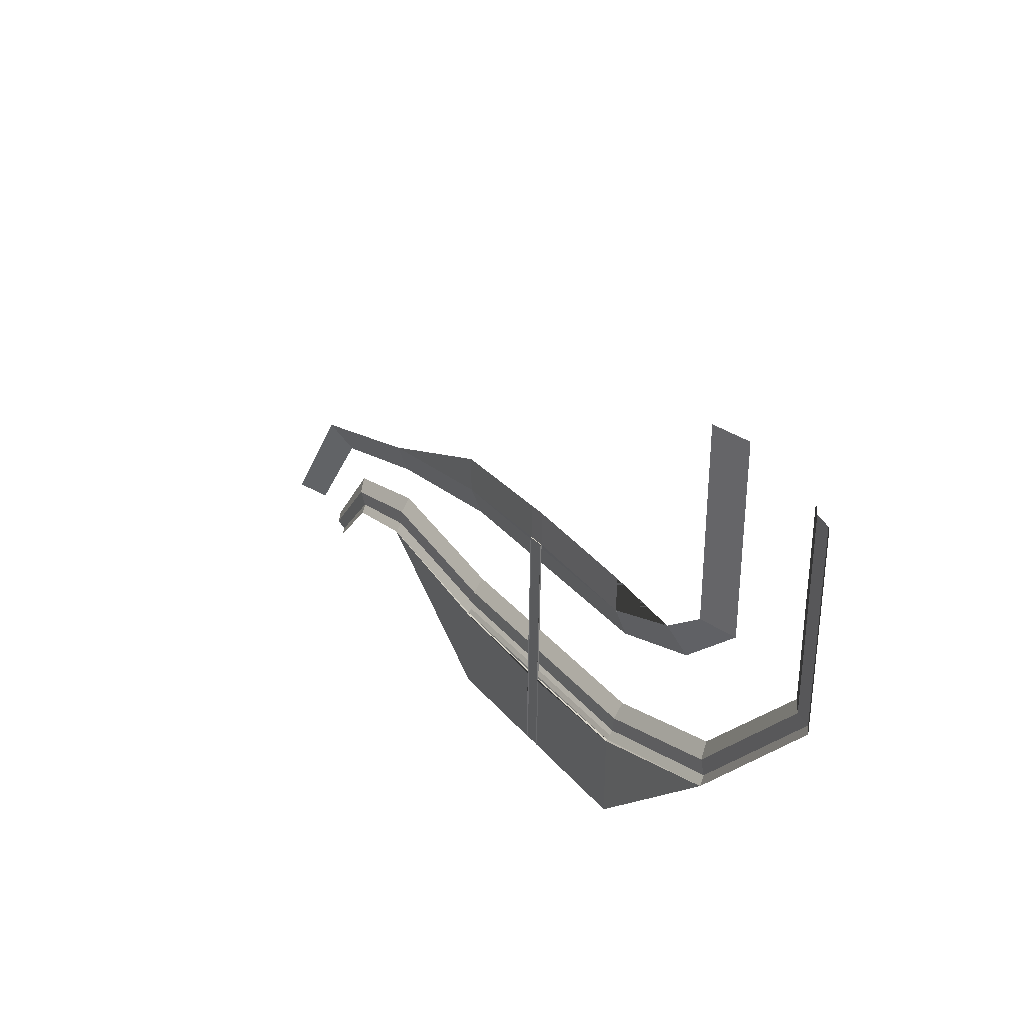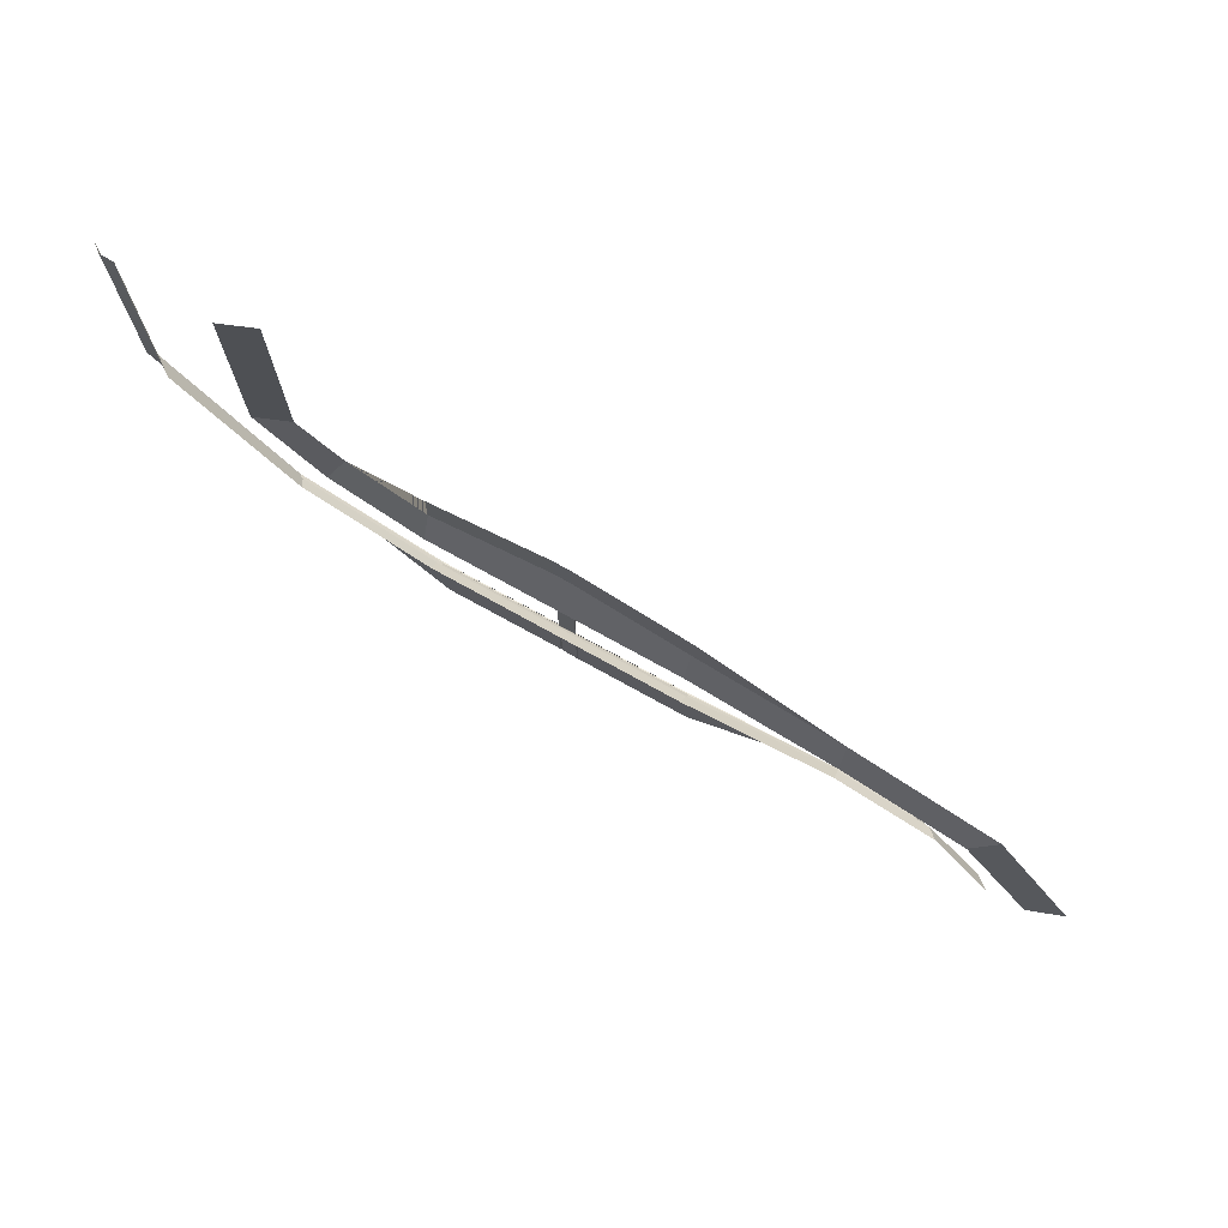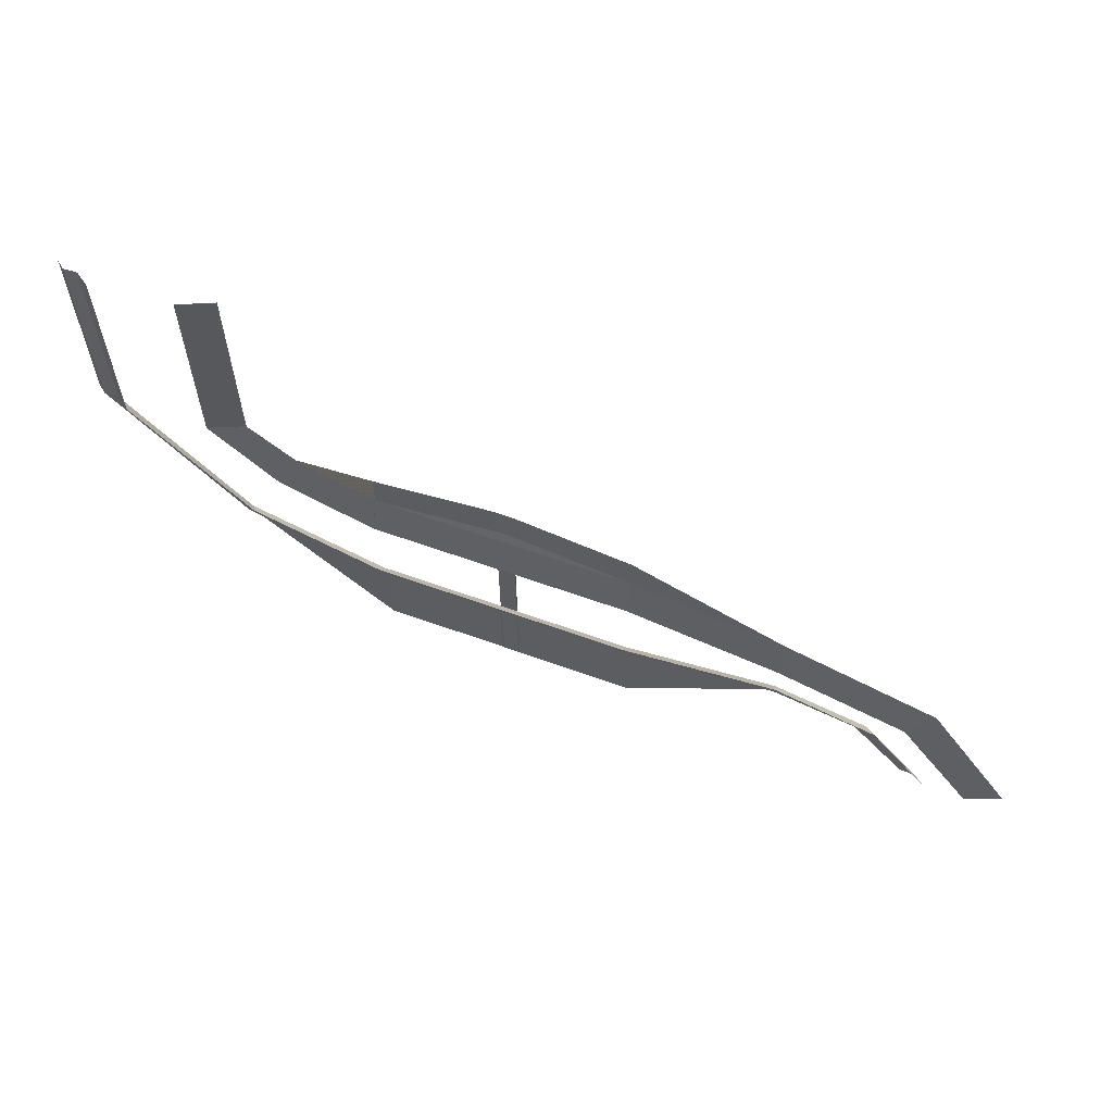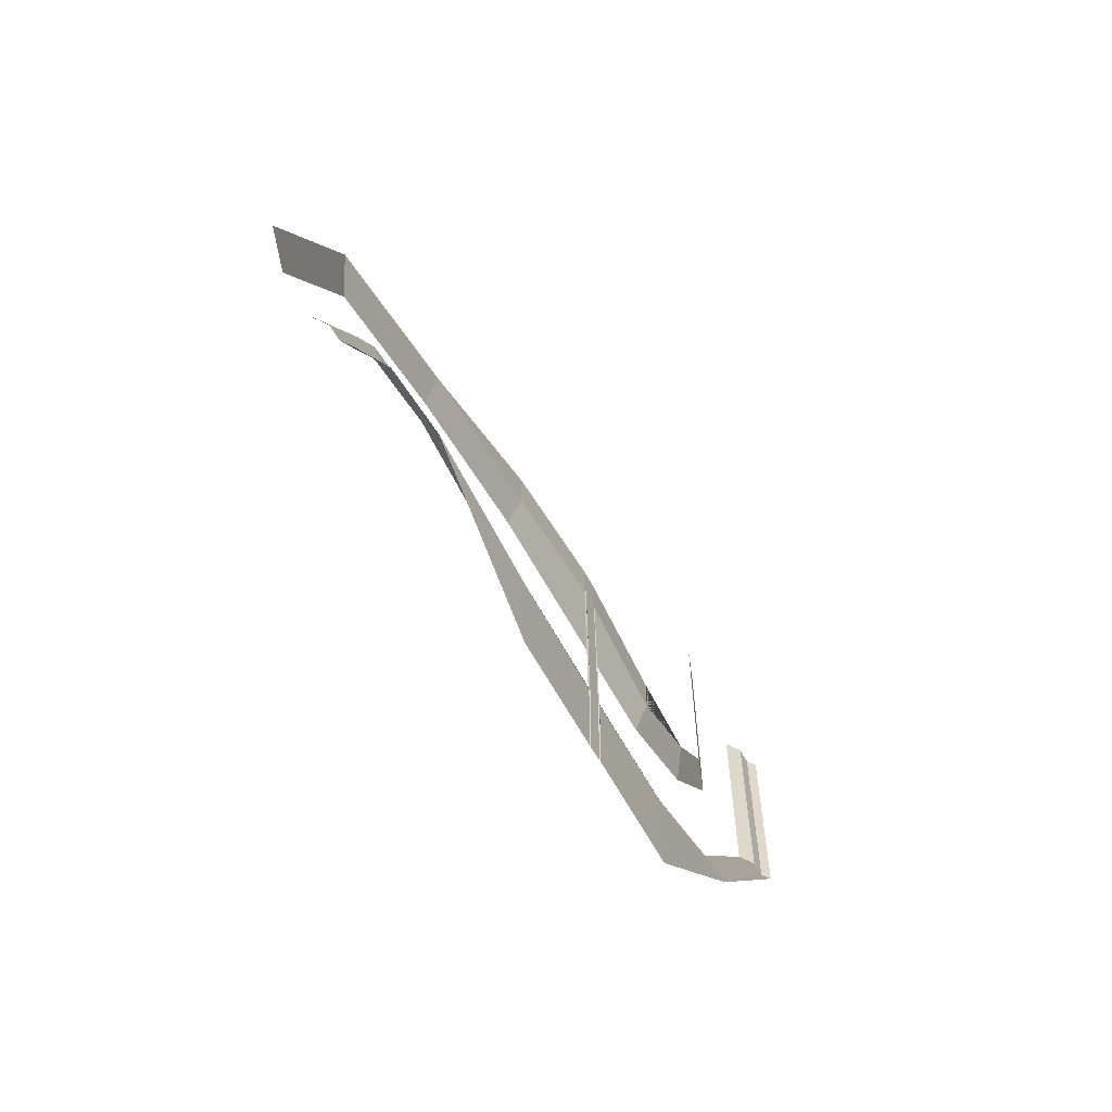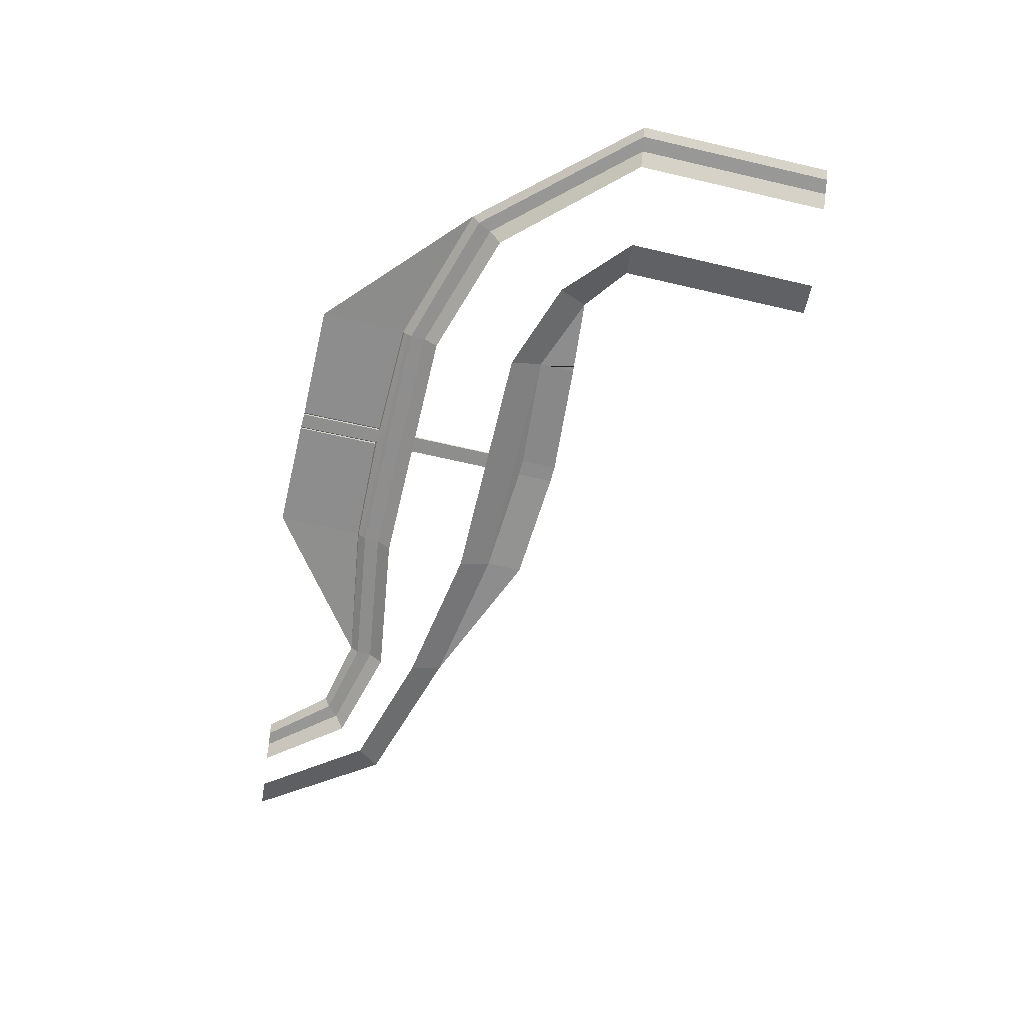
<metadata>
{"format":"obj","ext":"obj","renderer":"f3d","projection":"perspective","resolution":1024,"background":"white","views":[{"elev":33.3,"azim":-123.4,"up":"+Z"},{"elev":74.0,"azim":28.9,"up":"+Z"},{"elev":62.0,"azim":19.9,"up":"+Z"},{"elev":-59.7,"azim":117.6,"up":"+Z"},{"elev":-64.6,"azim":-103.2,"up":"+Y"}]}
</metadata>
<code>
o Plane_Plane.002
v -7.591 0.7054 -2.487
v -0.05551 0.7339 -2.719
v -7.591 0.7054 -8.036
v -0.01312 0.7339 -8.036
v -7.543 0.2046 -1.911
v -7.573 0.1418 -0.9627
v -0.03795 0.6221 -2.598
v -7.558 0.6221 -2.427
v 1.03 0.7253 -2.773
v 1.072 0.7253 -8.072
v 1.048 0.6135 -2.653
v 8.326 0.6724 -2.555
v 8.326 0.6724 -8.105
v 8.356 0.1717 -1.98
v 8.345 0.1089 -1.031
v 8.347 0.5892 -2.496
v -0.08098 0.4974 7.76
v -0.08565 0.5806 7.763
v 1.004 0.5036 7.726
v 0.9998 0.5869 7.73
v 0.04871 0.6889 -8.037
v 0.00465 0.6889 -2.679
v -0.02668 0.5646 7.762
v 0.9657 0.6782 -2.712
v 0.9344 0.5673 7.731
v 1.01 0.6782 -8.07
v -7.521 -0.5094 -0.09316
v 8.397 -0.5423 -0.1619
v -7.521 -0.5094 5.2
v 8.397 -0.5423 5.132
v -7.574 0.2673 7.245
v 8.344 0.2344 7.177
v -7.543 0.2046 -1.911
v -7.573 0.1418 -0.9627
v -7.557 0.6221 -2.424
v -7.521 -0.5094 -0.09316
v -7.521 -0.5094 5.2
v -7.574 0.2673 7.253
v -16.41 0.2046 0.8588
v -16.03 0.1418 1.729
v -16.64 0.6221 0.4013
v -15.61 -0.5094 2.493
v -13.35 -0.5094 7.278
v -12.44 0.2673 9.138
v -24.51 0.2046 10.08
v -23.58 0.1418 10.25
v -25.02 0.6221 10.01
v -22.71 -0.5094 10.33
v -17.48 -0.5094 11.13
v -15.28 0.2673 11.34
v -24.51 0.2046 22.58
v -23.58 0.1418 22.76
v -25.02 0.6221 22.52
v -22.71 -0.5094 22.84
v -17.48 -0.5094 23.64
v -15.28 0.2673 23.85
v 17.75 0.1717 -0.6926
v 17.74 0.1089 0.256
v 17.74 0.5892 -1.205
v 17.79 -0.5423 1.126
v 17.79 -0.5423 3.491
v 17.74 0.2344 5.543
v 22.89 0.1717 -1.903
v 23.53 0.1089 -1.206
v 22.53 0.5892 -2.271
v 24.17 -0.5423 -0.6081
v 25.79 -0.5423 1.113
v 27.28 0.2344 2.594
v 26.28 0.1717 -5.855
v 27.23 0.1089 -5.749
v 25.77 0.5892 -5.899
v 28.1 -0.5423 -5.712
v 30.45 -0.5423 -5.473
v 32.67 0.2344 -5.377
v -0.08098 0.4974 10.07
v 1.004 0.5036 10.03
v -7.574 0.2673 9.553
v 8.344 0.2344 9.484
v -7.591 0.7054 -5.261
v -0.1334 0.7054 -2.603
v -0.03432 0.7339 -5.377
v -0.07973 0.7054 -8.036
v -0.1065 0.7054 -5.319
v 1.051 0.7253 -5.423
v 8.326 0.6724 -5.33
v 1.122 0.6846 -8.088
v 1.101 0.6846 -2.664
v 1.111 0.6846 -5.376
v -7.55 0.4134 -2.168
v 0.3942 0.6056 -2.581
v 8.352 0.3804 -2.236
v 0.4064 0.1882 -1.946
v 0.4009 0.3969 -2.202
f 83 81 4 82
f 93 92 14 91
f 22 2 18 23
f 17 19 20 25 23 18
f 88 87 12 85
f 9 11 16 12 87
f 2 7 17 18
f 11 9 20 19
f 24 22 23 25
f 9 24 25 20
f 21 22 24 26
f 6 15 14 92 5
f 1 8 7 2 80
f 7 11 19 17
f 8 90 16 11 7
f 15 6 27 28
f 32 78 62
f 30 29 31 32
f 31 29 37 38
f 27 6 34 36
f 5 89 8 35 33
f 6 5 33 34
f 29 27 36 37
f 77 44 31 38
f 33 35 41 39
f 38 37 43 44
f 36 34 40 42
f 34 33 39 40
f 77 31 44 38
f 39 41 47 45
f 44 43 49 50
f 42 40 46 48
f 40 39 45 46
f 19 17 75 76
f 45 47 53 51
f 50 49 55 56
f 48 46 52 54
f 46 45 51 52
f 15 28 60 58
f 16 91 14 57 59
f 32 19 76 78
f 30 32 62 61
f 14 15 58 57
f 17 31 77 75
f 59 57 63 65
f 61 62 68 67
f 58 60 66 64
f 57 58 64 63
f 32 31 17 19
f 65 63 69 71
f 67 68 74 73
f 64 66 72 70
f 63 64 70 69
f 41 35 8 1
f 1 79 3 41
f 16 59 12
f 13 85 12 59
f 79 83 82 3
f 1 80 83 79
f 80 2 81 83
f 86 88 85 13
f 10 84 88 86
f 84 9 87 88
f 4 81 2 22
f 22 21 4
f 84 10 24 9
f 24 10 26
f 90 93 91 16
f 8 89 93 90
f 89 5 92 93

</code>
